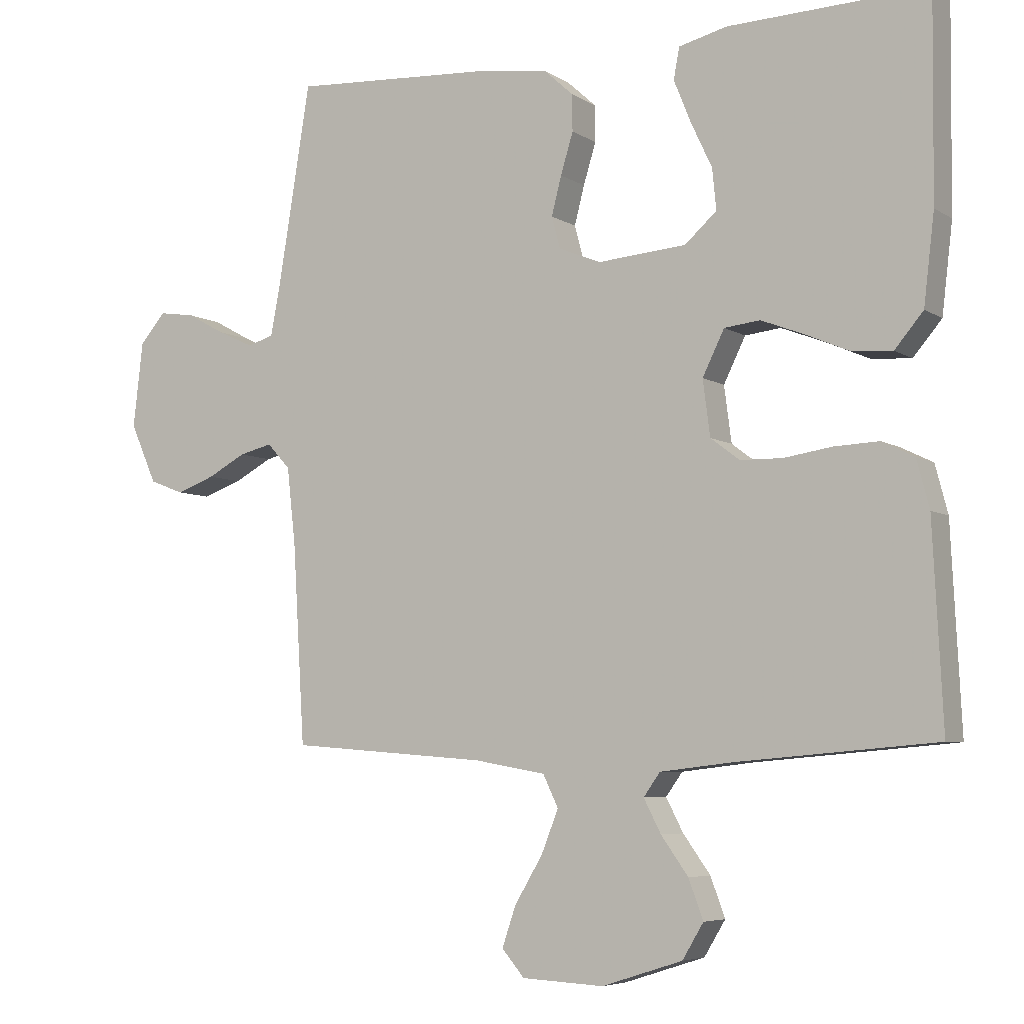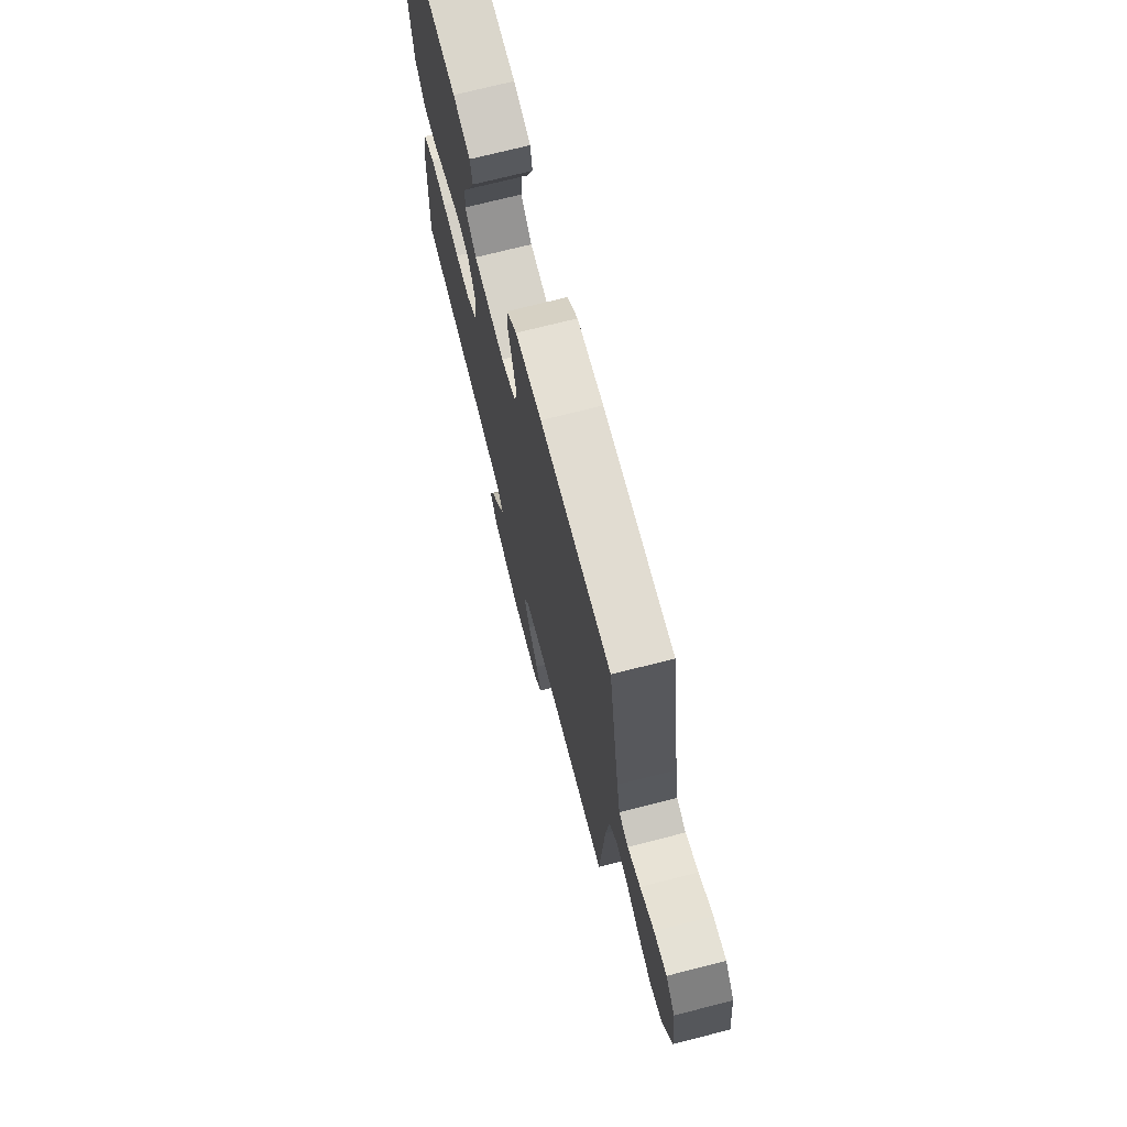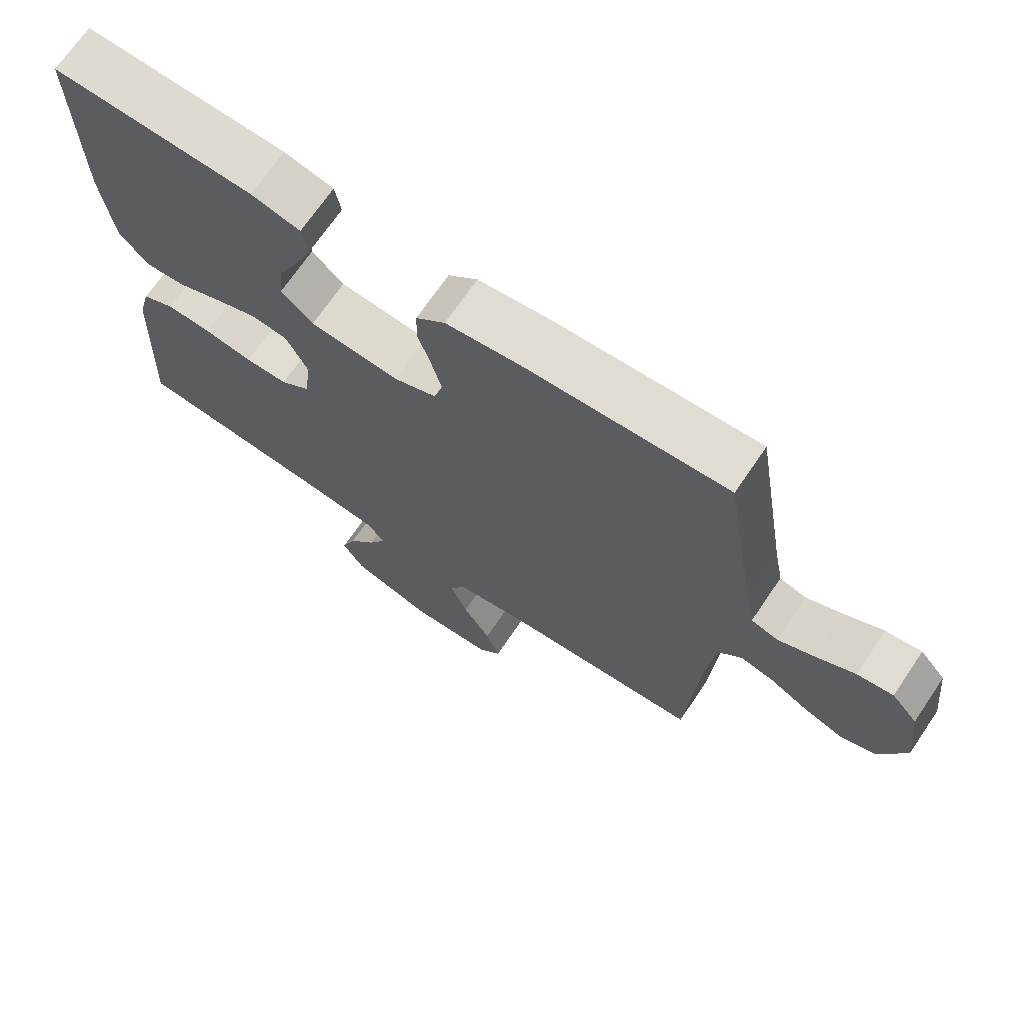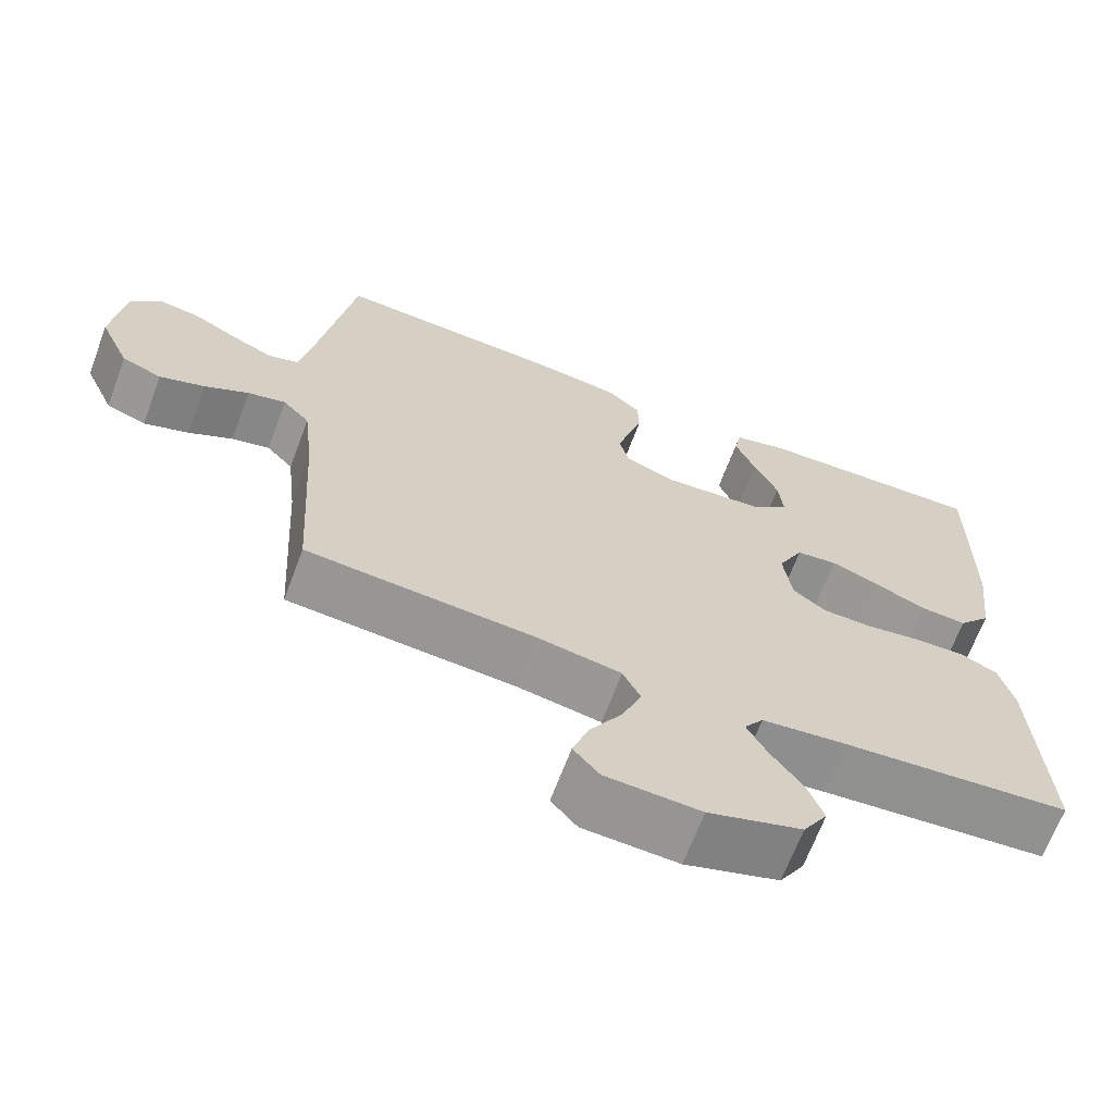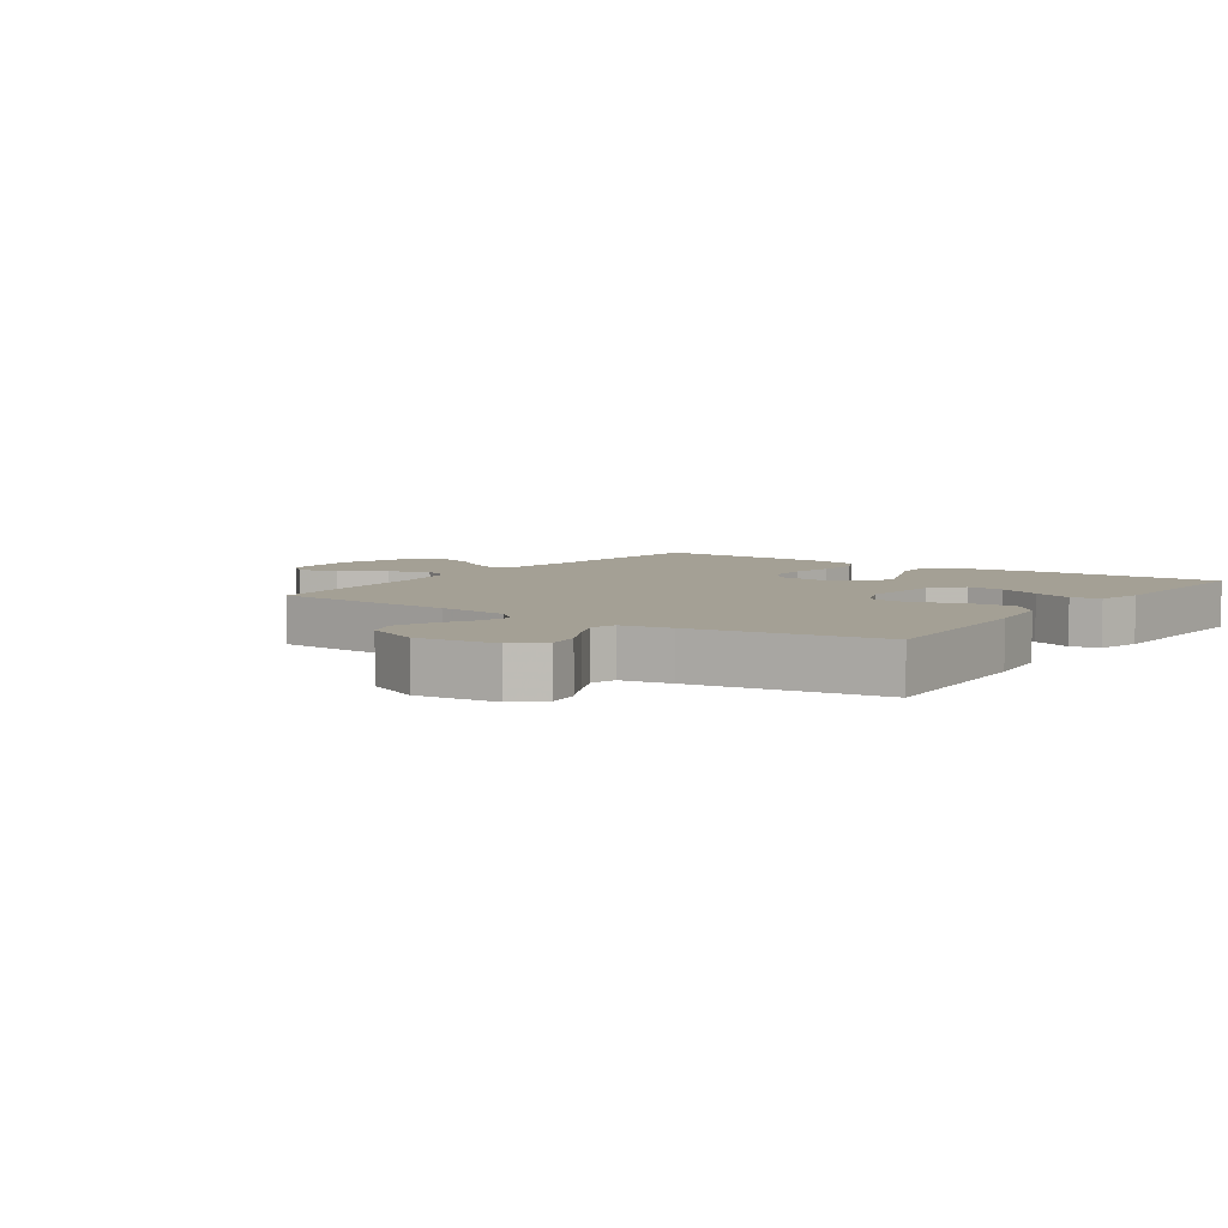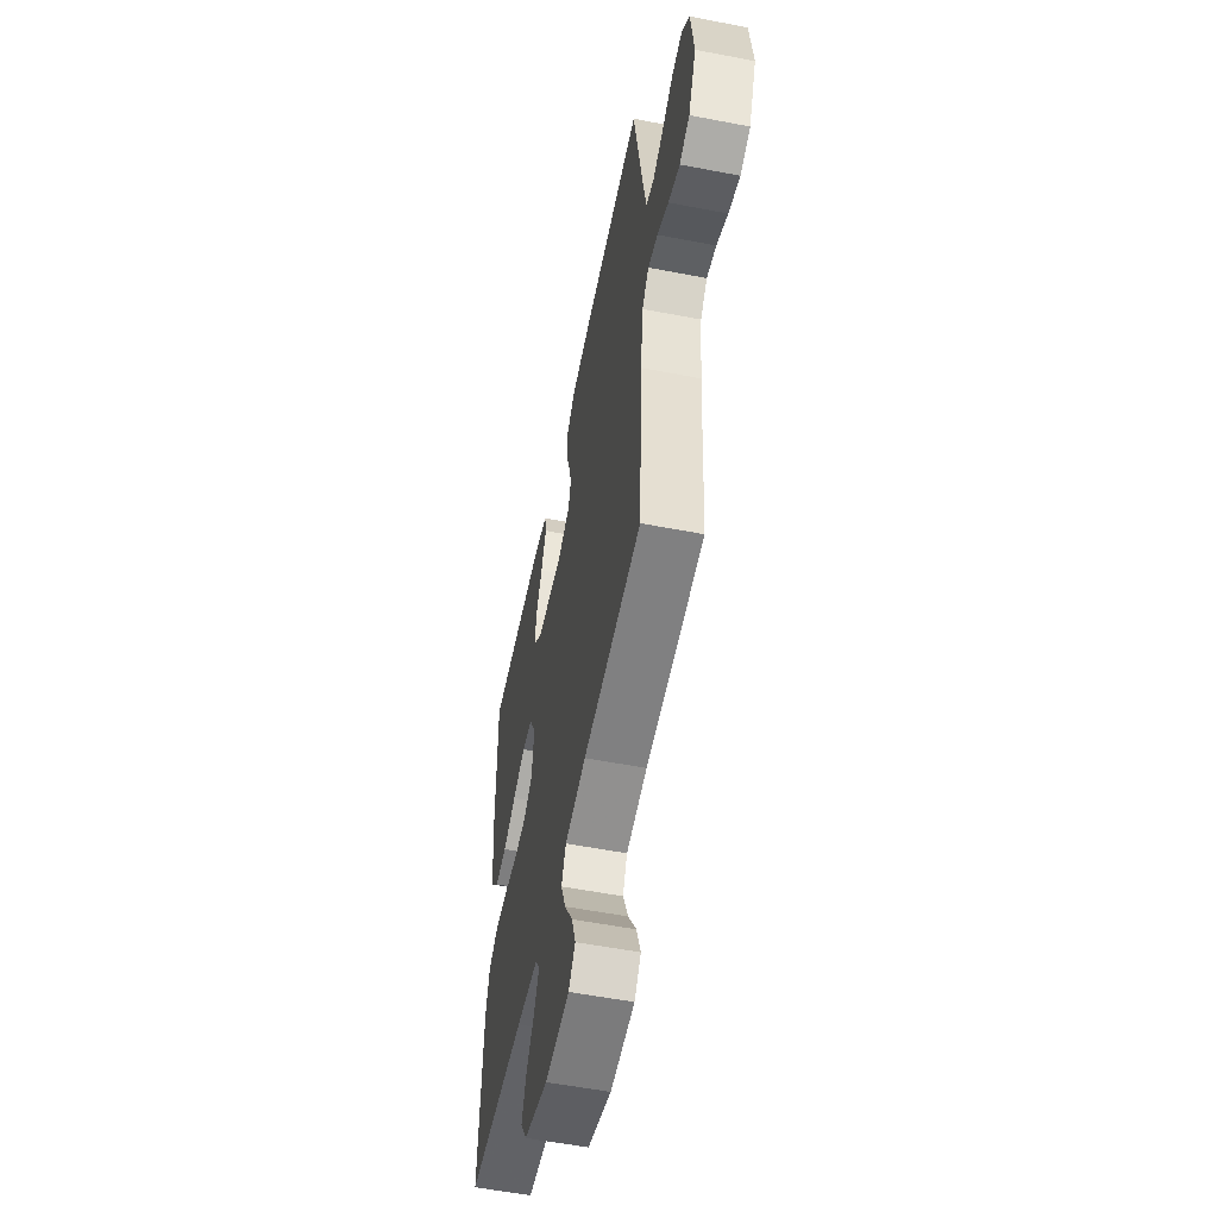
<metadata>
{"format":"obj","ext":"obj","renderer":"f3d","projection":"perspective","resolution":1024,"background":"white","views":[{"elev":-5.8,"azim":29.6,"up":"+Z"},{"elev":72.2,"azim":-104.3,"up":"+Z"},{"elev":70.0,"azim":-145.8,"up":"+Z"},{"elev":-67.0,"azim":-20.6,"up":"+Z"},{"elev":5.7,"azim":-54.8,"up":"+Y"},{"elev":-55.7,"azim":-101.5,"up":"+Z"}]}
</metadata>
<code>
v -0.5 0.07 -0.5
v -0.518 0.07 -0.2
v -0.531 0.07 -0.084
v -0.566 0.07 -0.046
v -0.616 0.07 -0.058
v -0.674 0.07 -0.089
v -0.733 0.07 -0.11
v -0.785 0.07 -0.09
v -0.825 0.07 0
v -0.81 0.07 0.129
v -0.771 0.07 0.174
v -0.717 0.07 0.166
v -0.658 0.07 0.134
v -0.604 0.07 0.109
v -0.564 0.07 0.121
v -0.549 0.07 0.2
v -0.5 0.07 0.5
v -0.2 0.07 0.482
v -0.088 0.07 0.467
v -0.044 0.07 0.427
v -0.043 0.07 0.372
v -0.062 0.07 0.31
v -0.077 0.07 0.252
v -0.064 0.07 0.204
v 0 0.07 0.178
v 0.134 0.07 0.189
v 0.182 0.07 0.232
v 0.176 0.07 0.293
v 0.144 0.07 0.361
v 0.118 0.07 0.425
v 0.127 0.07 0.472
v 0.2 0.07 0.49
v 0.5 0.07 0.5
v 0.497 0.07 0.2
v 0.481 0.07 0.066
v 0.438 0.07 0.015
v 0.378 0.07 0.019
v 0.311 0.07 0.048
v 0.246 0.07 0.073
v 0.192 0.07 0.067
v 0.159 0.07 0
v 0.17 0.07 -0.084
v 0.214 0.07 -0.117
v 0.278 0.07 -0.118
v 0.35 0.07 -0.107
v 0.417 0.07 -0.104
v 0.466 0.07 -0.128
v 0.485 0.07 -0.2
v 0.5 0.07 -0.5
v 0.2 0.07 -0.526
v 0.09 0.07 -0.539
v 0.065 0.07 -0.574
v 0.091 0.07 -0.624
v 0.132 0.07 -0.681
v 0.154 0.07 -0.74
v 0.122 0.07 -0.793
v 0 0.07 -0.832
v -0.124 0.07 -0.826
v -0.158 0.07 -0.786
v -0.137 0.07 -0.725
v -0.095 0.07 -0.655
v -0.069 0.07 -0.59
v -0.092 0.07 -0.542
v -0.2 0.07 -0.523
v -0.5 0 -0.5
v -0.518 0 -0.2
v -0.531 0 -0.084
v -0.566 0 -0.046
v -0.616 0 -0.058
v -0.674 0 -0.089
v -0.733 0 -0.11
v -0.785 0 -0.09
v -0.825 0 0
v -0.81 0 0.129
v -0.771 0 0.174
v -0.717 0 0.166
v -0.658 0 0.134
v -0.604 0 0.109
v -0.564 0 0.121
v -0.549 0 0.2
v -0.5 0 0.5
v -0.2 0 0.482
v -0.088 0 0.467
v -0.044 0 0.427
v -0.043 0 0.372
v -0.062 0 0.31
v -0.077 0 0.252
v -0.064 0 0.204
v 0 0 0.178
v 0.134 0 0.189
v 0.182 0 0.232
v 0.176 0 0.293
v 0.144 0 0.361
v 0.118 0 0.425
v 0.127 0 0.472
v 0.2 0 0.49
v 0.5 0 0.5
v 0.497 0 0.2
v 0.481 0 0.066
v 0.438 0 0.015
v 0.378 0 0.019
v 0.311 0 0.048
v 0.246 0 0.073
v 0.192 0 0.067
v 0.159 0 0
v 0.17 0 -0.084
v 0.214 0 -0.117
v 0.278 0 -0.118
v 0.35 0 -0.107
v 0.417 0 -0.104
v 0.466 0 -0.128
v 0.485 0 -0.2
v 0.5 0 -0.5
v 0.2 0 -0.526
v 0.09 0 -0.539
v 0.065 0 -0.574
v 0.091 0 -0.624
v 0.132 0 -0.681
v 0.154 0 -0.74
v 0.122 0 -0.793
v 0 0 -0.832
v -0.124 0 -0.826
v -0.158 0 -0.786
v -0.137 0 -0.725
v -0.095 0 -0.655
v -0.069 0 -0.59
v -0.092 0 -0.542
v -0.2 0 -0.523
f 58 59 60 61
f 58 61 62
f 57 58 62
f 56 57 62
f 53 54 55 56
f 52 53 56 62
f 51 52 62 63
f 47 48 49 50
f 44 45 46 47
f 43 44 47 50
f 42 43 50 51
f 35 36 37 38
f 35 38 39
f 34 35 39
f 33 34 39 40
f 28 29 30 31
f 28 31 32 33
f 19 20 21 22
f 19 22 23
f 16 17 18 19
f 15 16 19 23
f 14 15 23 24
f 10 11 12 13
f 10 13 14
f 9 10 14
f 5 6 7 8
f 4 5 8 9
f 64 1 2
f 64 2 3
f 63 64 3
f 41 42 51 63
f 41 63 3 4
f 40 41 4 9
f 27 28 33
f 26 27 33 40
f 25 26 40 9
f 9 14 24 25
f 125 124 123 122
f 126 125 122
f 126 122 121
f 126 121 120
f 120 119 118 117
f 126 120 117 116
f 127 126 116 115
f 114 113 112 111
f 111 110 109 108
f 114 111 108 107
f 115 114 107 106
f 102 101 100 99
f 103 102 99
f 103 99 98
f 104 103 98 97
f 95 94 93 92
f 97 96 95 92
f 86 85 84 83
f 87 86 83
f 83 82 81 80
f 87 83 80 79
f 88 87 79 78
f 77 76 75 74
f 78 77 74
f 78 74 73
f 72 71 70 69
f 73 72 69 68
f 66 65 128
f 67 66 128
f 67 128 127
f 127 115 106 105
f 68 67 127 105
f 73 68 105 104
f 97 92 91
f 104 97 91 90
f 73 104 90 89
f 89 88 78 73
f 1 65 66 2
f 2 66 67 3
f 3 67 68 4
f 4 68 69 5
f 5 69 70 6
f 6 70 71 7
f 7 71 72 8
f 8 72 73 9
f 9 73 74 10
f 10 74 75 11
f 11 75 76 12
f 12 76 77 13
f 13 77 78 14
f 14 78 79 15
f 15 79 80 16
f 16 80 81 17
f 17 81 82 18
f 18 82 83 19
f 19 83 84 20
f 20 84 85 21
f 21 85 86 22
f 22 86 87 23
f 23 87 88 24
f 24 88 89 25
f 25 89 90 26
f 26 90 91 27
f 27 91 92 28
f 28 92 93 29
f 29 93 94 30
f 30 94 95 31
f 31 95 96 32
f 32 96 97 33
f 33 97 98 34
f 34 98 99 35
f 35 99 100 36
f 36 100 101 37
f 37 101 102 38
f 38 102 103 39
f 39 103 104 40
f 40 104 105 41
f 41 105 106 42
f 42 106 107 43
f 43 107 108 44
f 44 108 109 45
f 45 109 110 46
f 46 110 111 47
f 47 111 112 48
f 48 112 113 49
f 49 113 114 50
f 50 114 115 51
f 51 115 116 52
f 52 116 117 53
f 53 117 118 54
f 54 118 119 55
f 55 119 120 56
f 56 120 121 57
f 57 121 122 58
f 58 122 123 59
f 59 123 124 60
f 60 124 125 61
f 61 125 126 62
f 62 126 127 63
f 63 127 128 64
f 64 128 65 1

</code>
